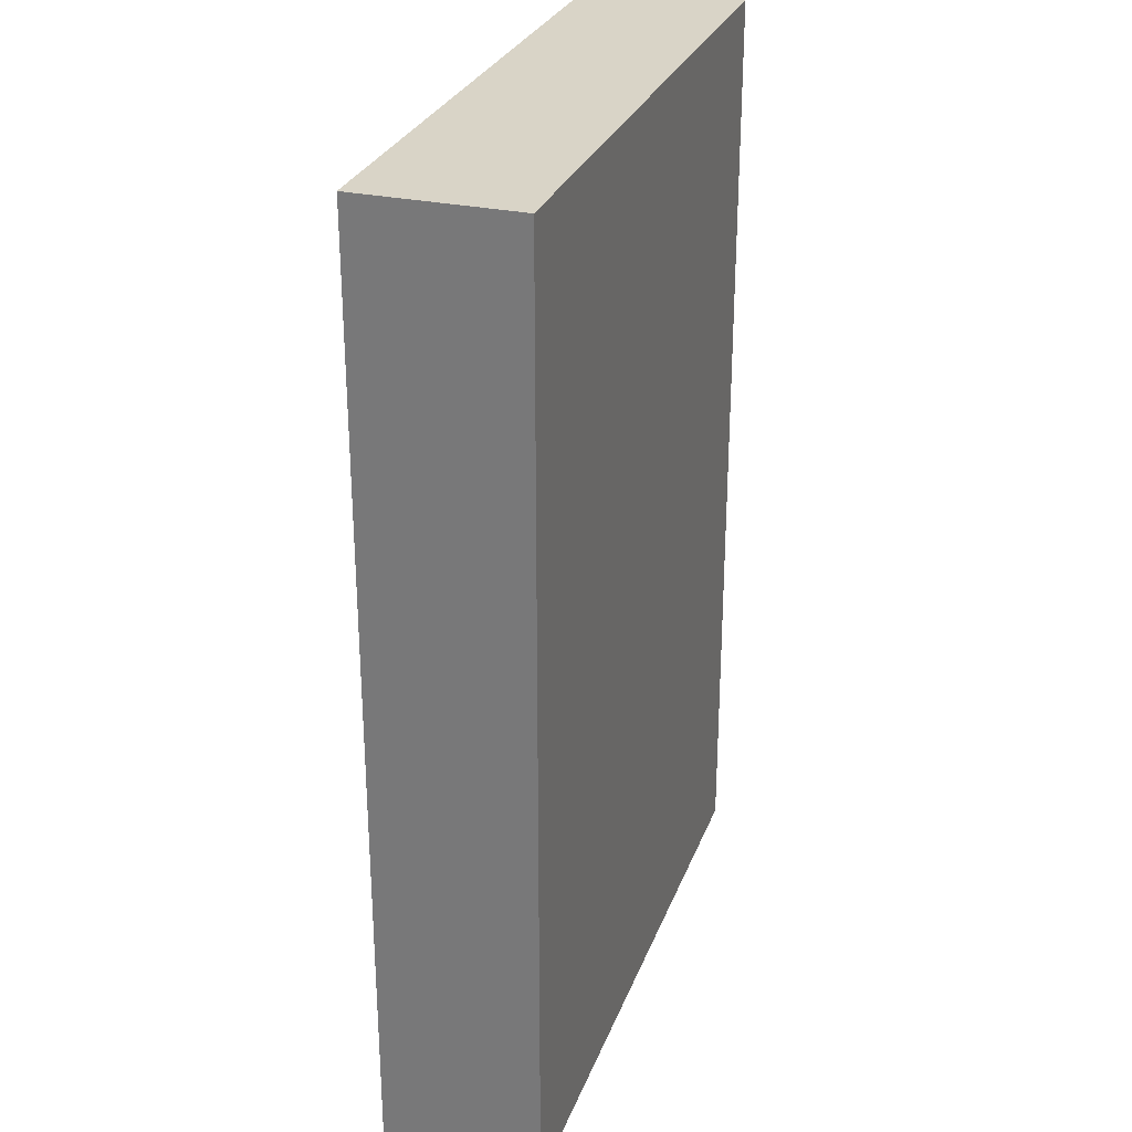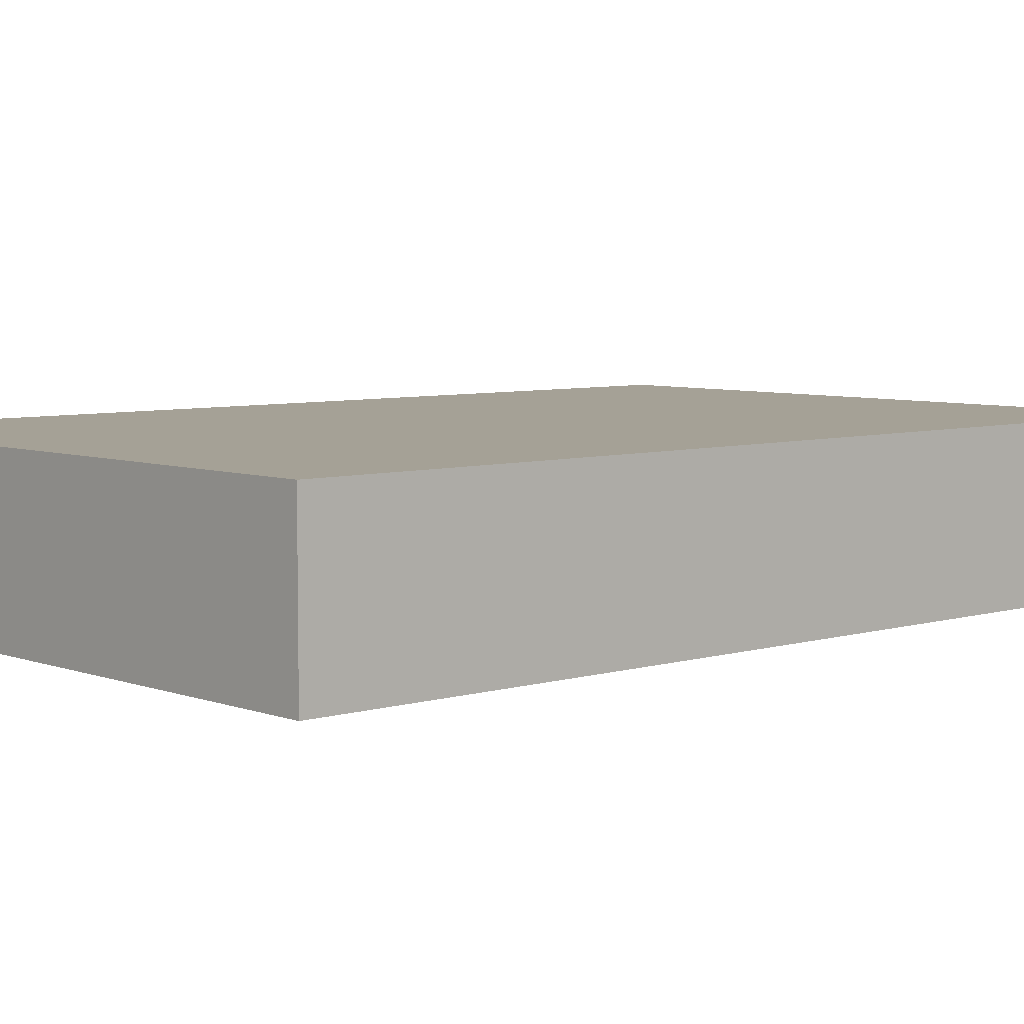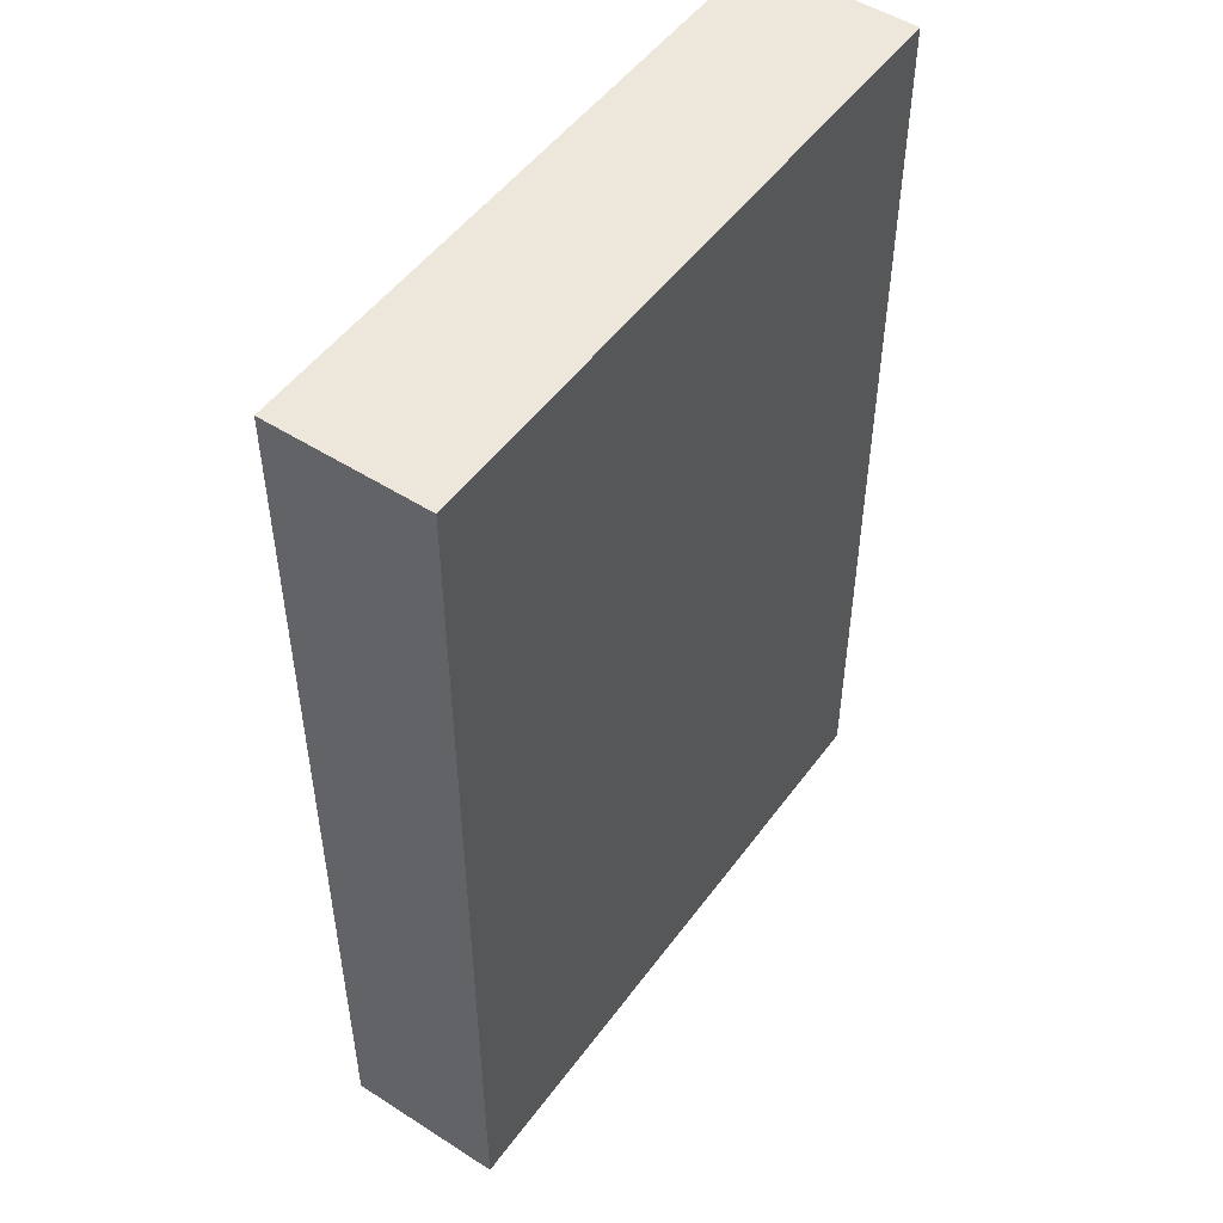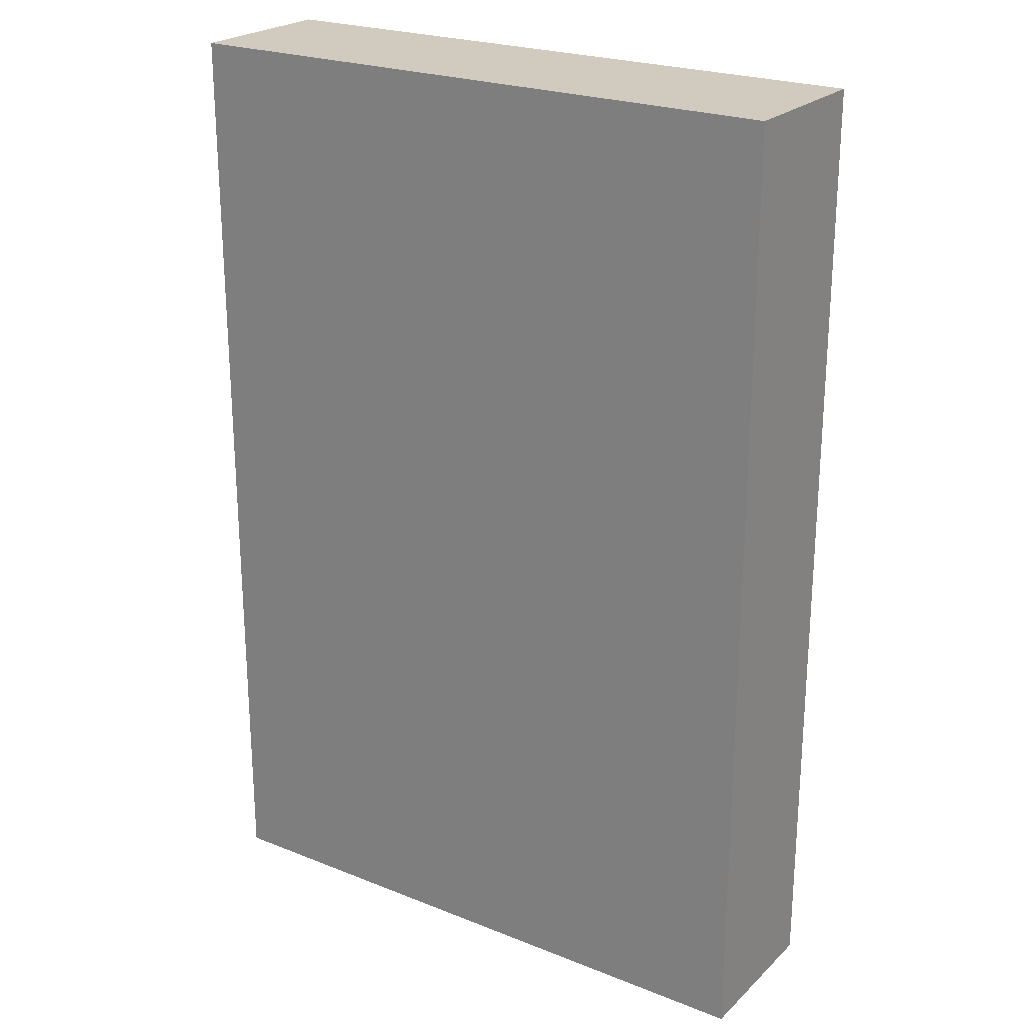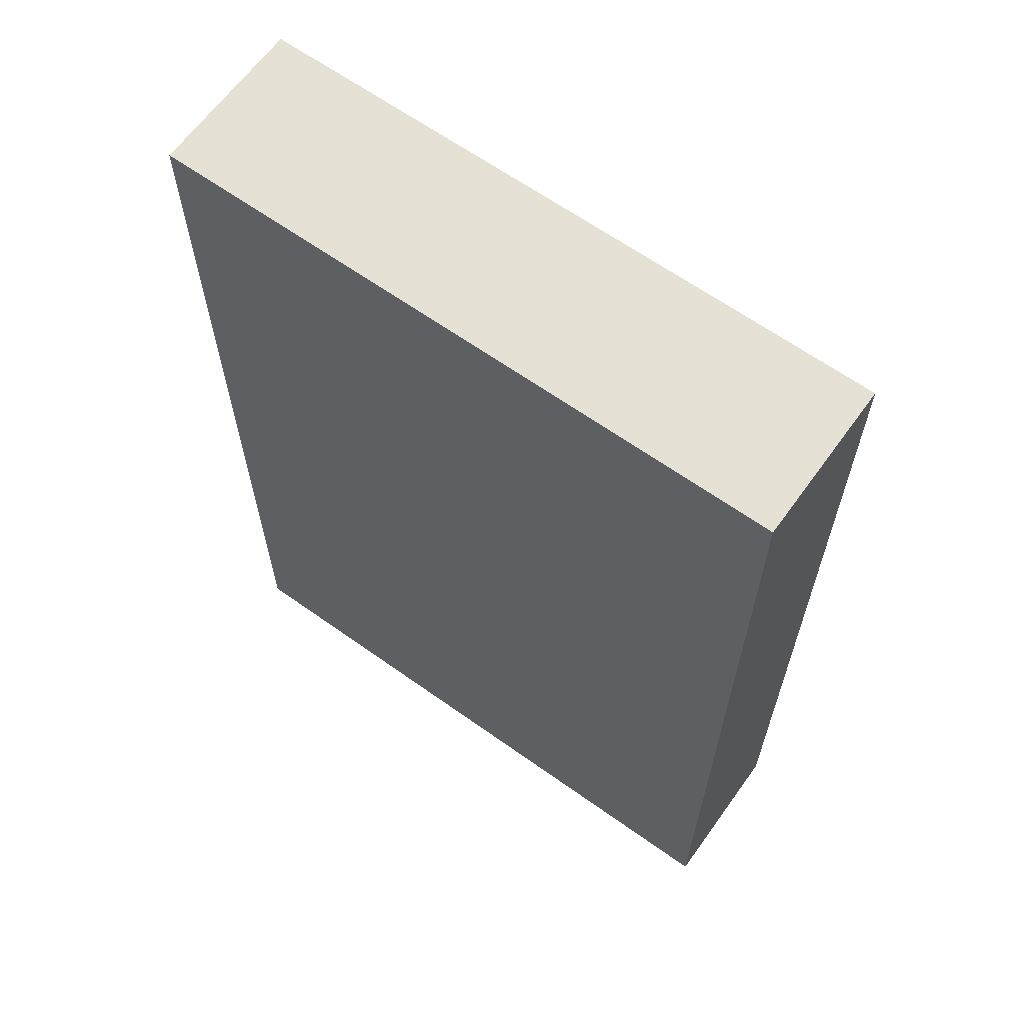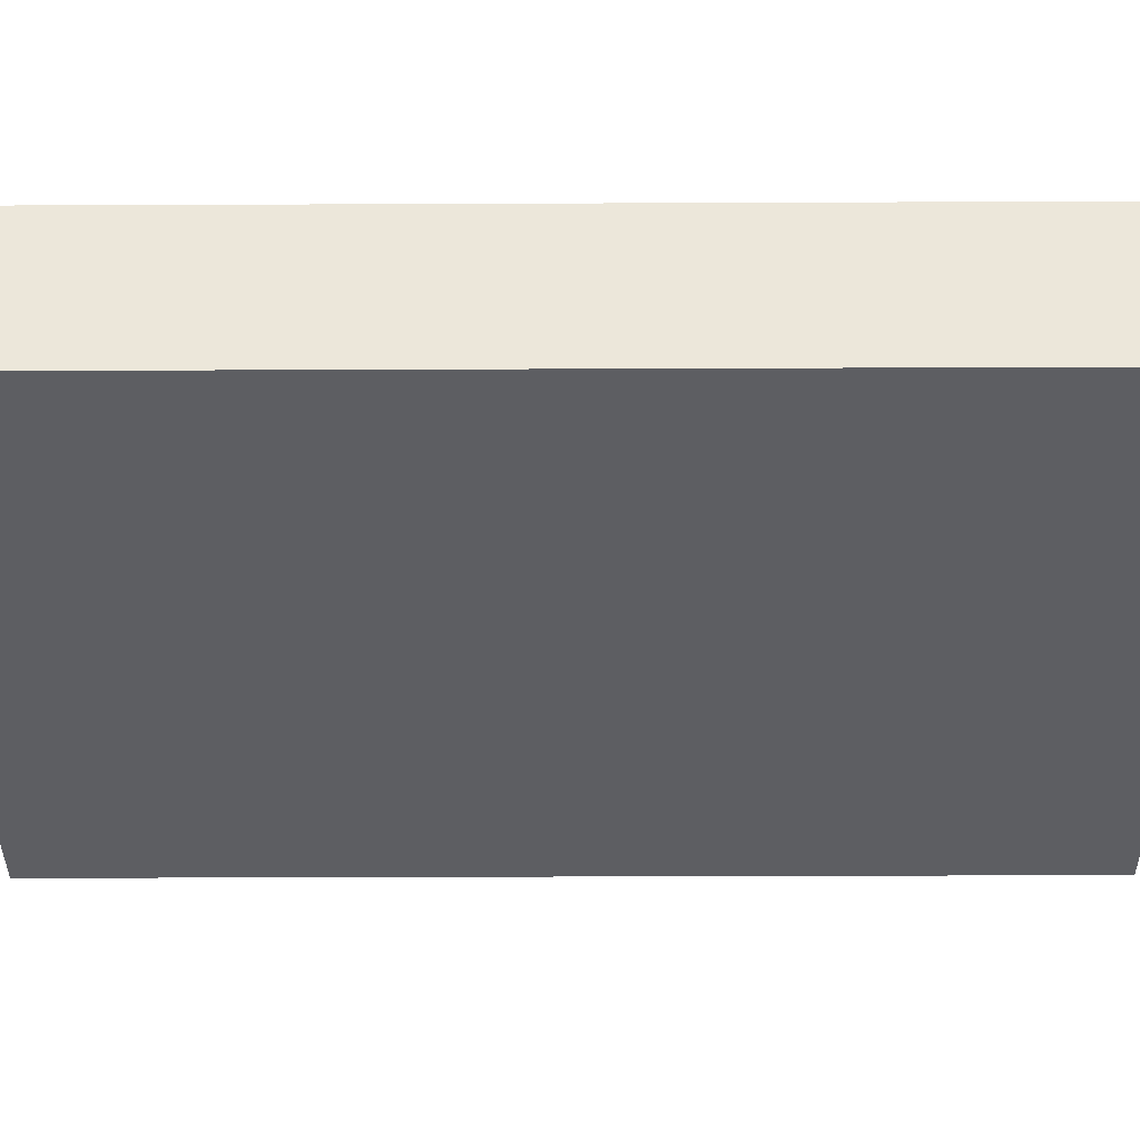
<metadata>
{"format":"obj","ext":"obj","renderer":"f3d","projection":"perspective","resolution":1024,"background":"white","views":[{"elev":28.6,"azim":-71.8,"up":"+Z"},{"elev":6.0,"azim":-132.2,"up":"+Y"},{"elev":50.7,"azim":-55.0,"up":"+Z"},{"elev":23.5,"azim":33.7,"up":"+Z"},{"elev":64.1,"azim":-144.3,"up":"+Z"},{"elev":-38.5,"azim":-89.7,"up":"+Y"}]}
</metadata>
<code>
g Book
v -2 0 3
v -2 0 -3
v -2 1 3
v -2 1 -3
v 2 0 3
v 2 0 -3
v 2 1 3
v 2 1 -3
v -2 0 3
v -2 1 3
v 2 0 3
v 2 1 3
v -2 0 -3
v -2 1 -3
v 2 0 -3
v 2 1 -3
v -2 0 3
v 2 0 3
v -1 0 -1
v 1 0 -1
v -1 0 -2
v 1 0 -2
v -2 0 -3
v 2 0 -3
v -2 1 3
v 2 1 3
v -1 1 -1
v 1 1 -1
v -1 1 -2
v 1 1 -2
v -2 1 -3
v 2 1 -3
f 3 2 1
f 4 2 3
f 5 6 7
f 7 6 8
f 11 10 9
f 12 10 11
f 13 14 15
f 15 14 16
f 19 18 17
f 20 18 19
f 21 19 17
f 21 20 19
f 22 18 20
f 22 20 21
f 23 21 17
f 23 22 21
f 24 18 22
f 24 22 23
f 25 26 27
f 27 26 28
f 25 27 29
f 27 28 29
f 28 26 30
f 29 28 30
f 25 29 31
f 29 30 31
f 30 26 32
f 31 30 32

</code>
